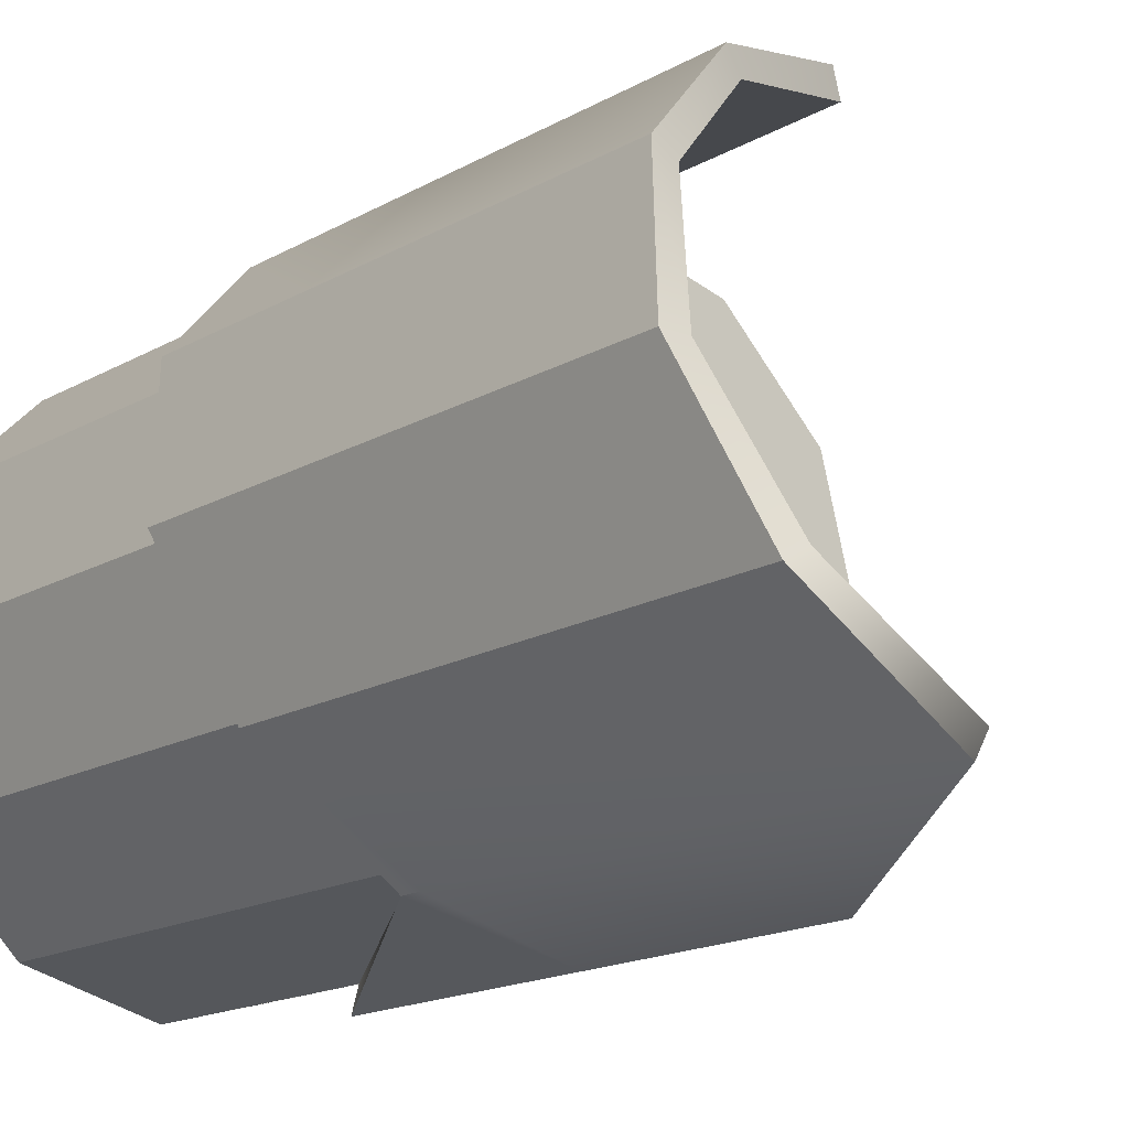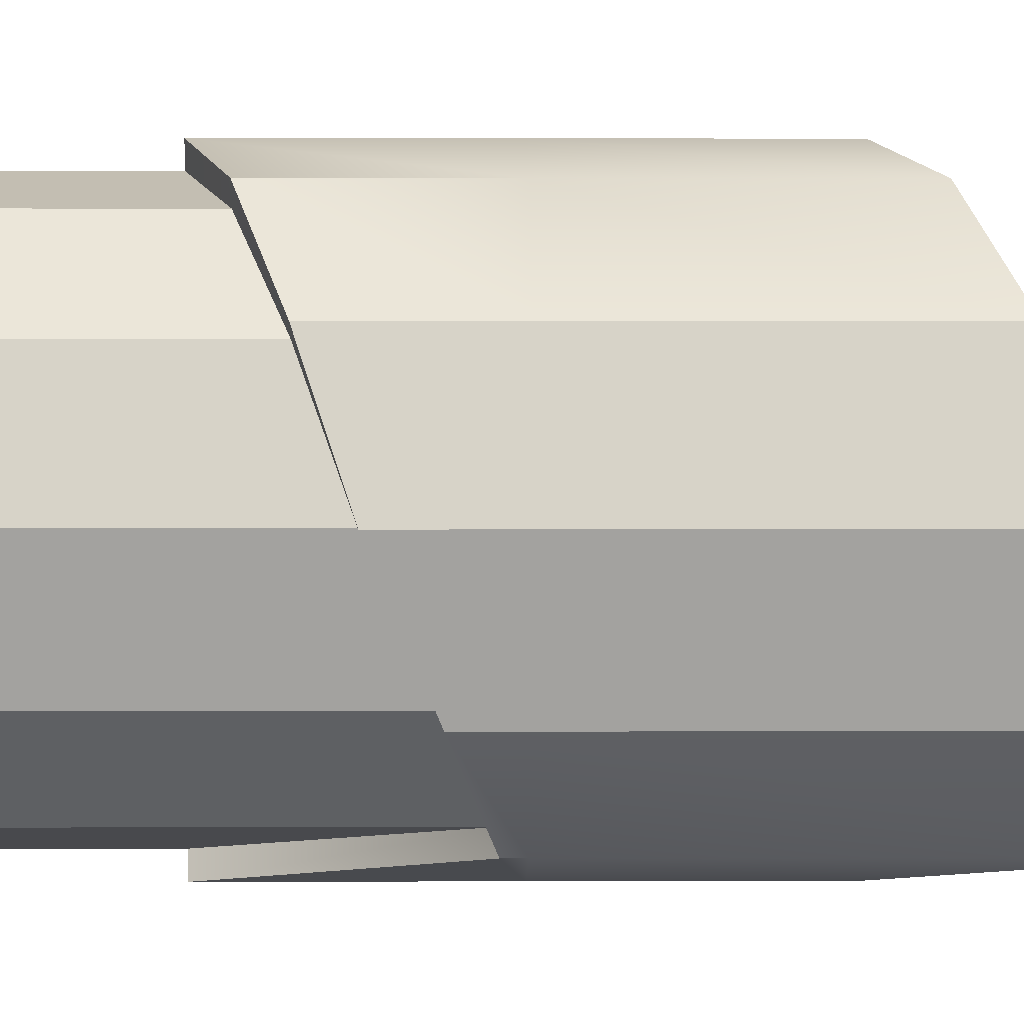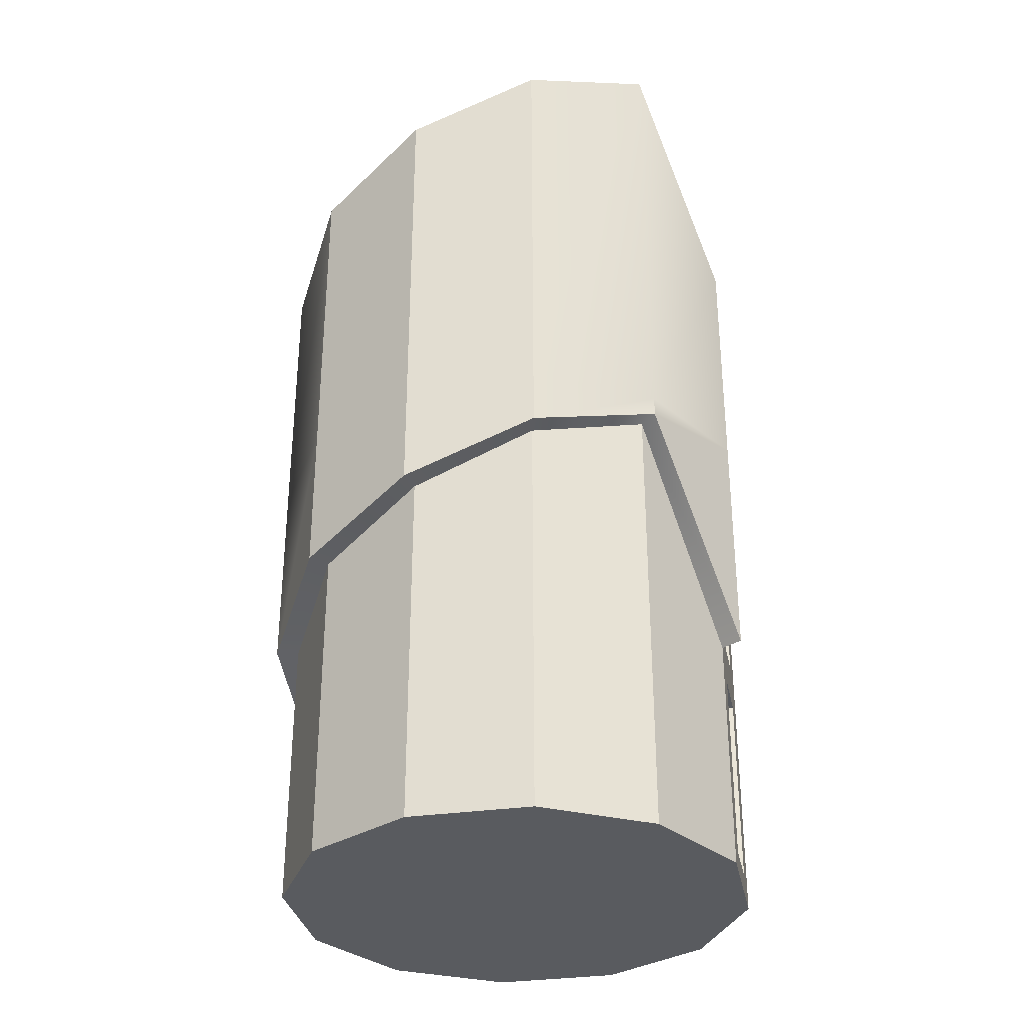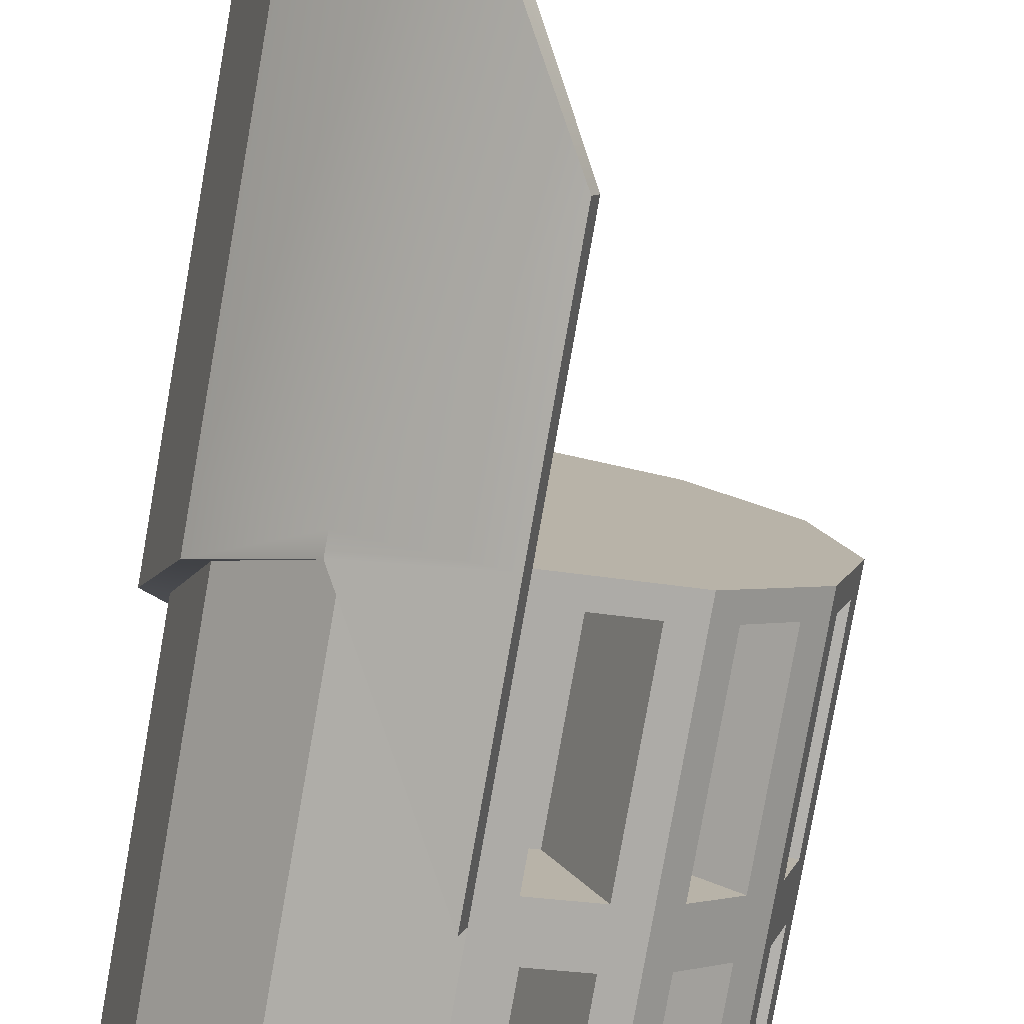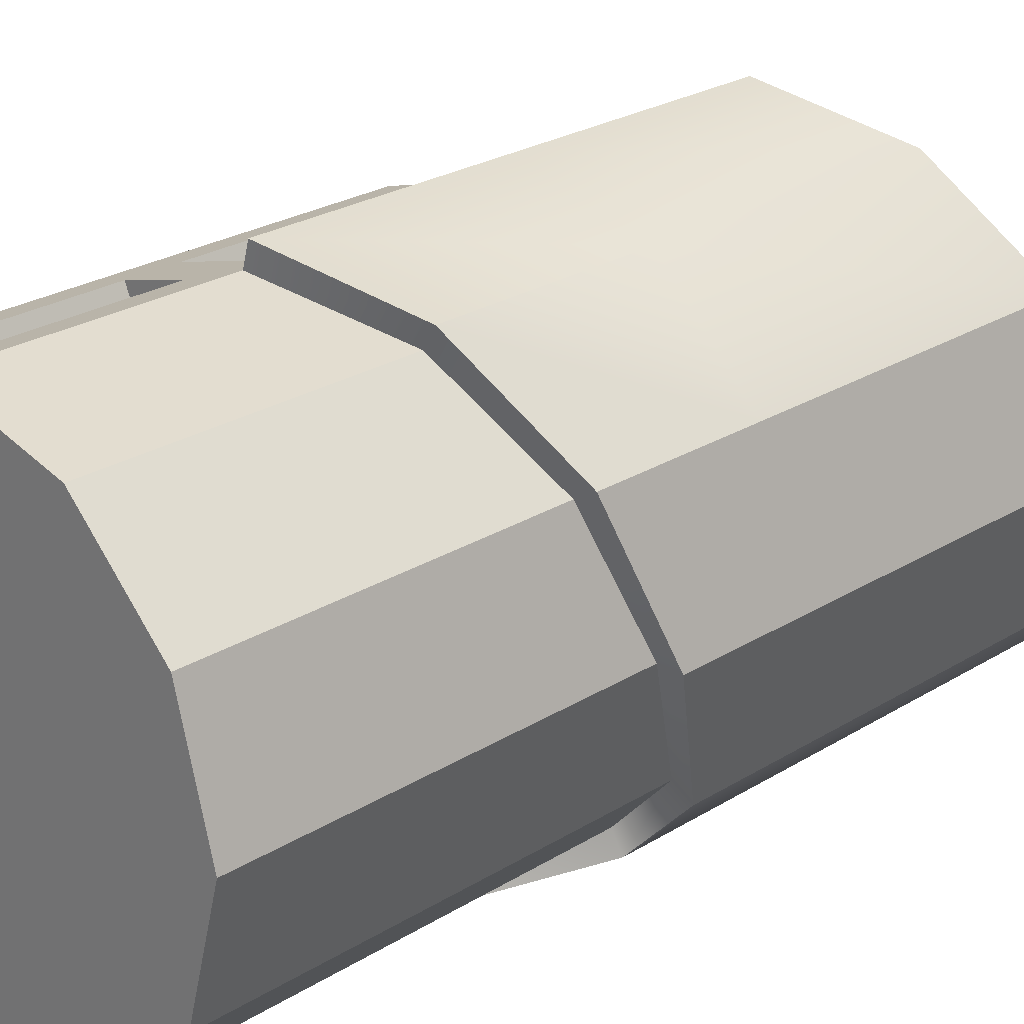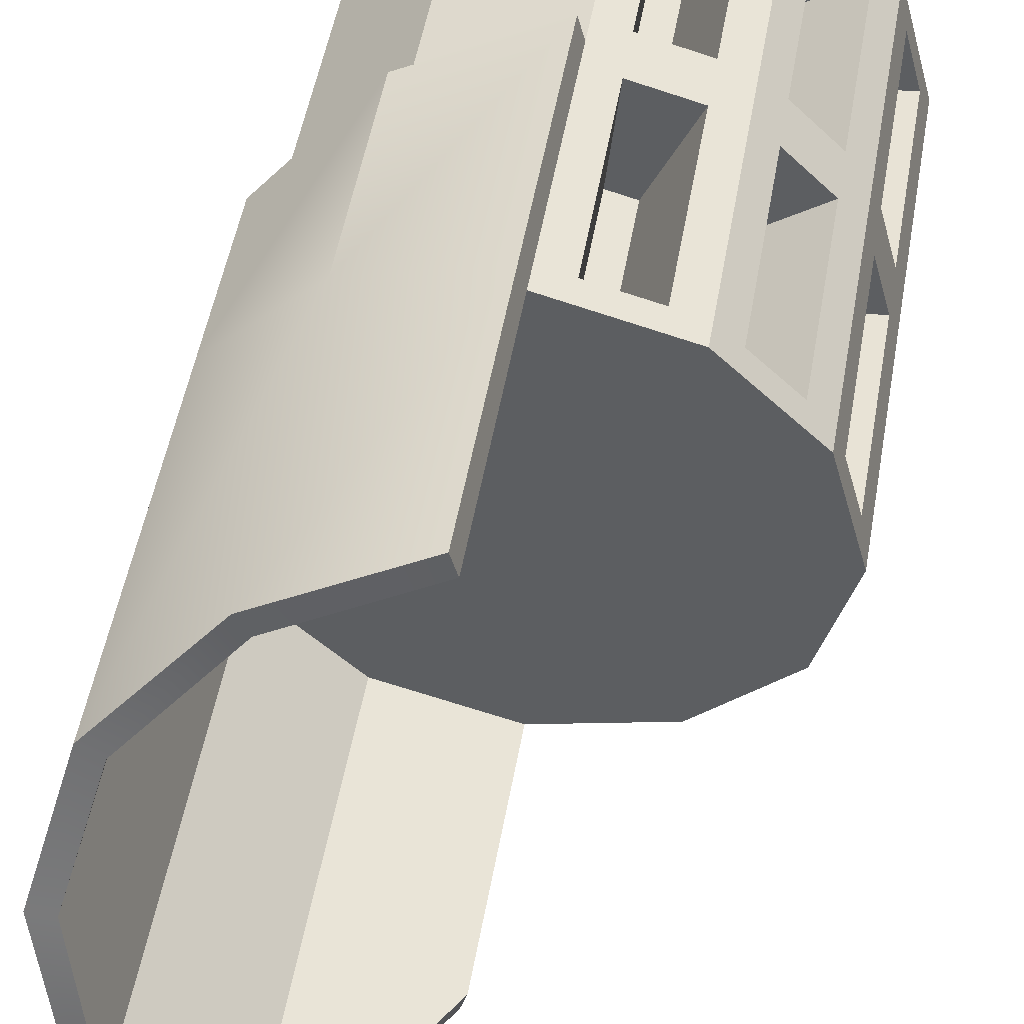
<metadata>
{"format":"obj","ext":"obj","renderer":"f3d","projection":"perspective","resolution":1024,"background":"white","views":[{"elev":-15.8,"azim":140.4,"up":"+Z"},{"elev":2.5,"azim":89.3,"up":"+Z"},{"elev":-32.6,"azim":116.2,"up":"+Y"},{"elev":-79.6,"azim":170.0,"up":"+Z"},{"elev":24.8,"azim":44.6,"up":"+Z"},{"elev":50.6,"azim":-170.1,"up":"+Z"}]}
</metadata>
<code>
g default
v 0.866 -1 -0.5
v 0.5 -1 -0.866
v 0 -1 -1
v -0.5 -1 -0.866
v -0.866 -1 -0.5
v -1 -1 0
v -0.866 -1 0.5
v -0.5 -1 0.866
v 0 -1 1
v 0.5 -1 0.866
v 0.866 -1 0.5
v 1 -1 0
v 0.866 0.767 -0.5
v 0.5 0.9179 -0.866
v -0 0 -1
v -0.5 0 -0.866
v -0.866 0 -0.5
v -1 0 0
v -0.866 0 0.5
v -0.5 0 0.866
v -0 0 1
v 0.5 0.1725 0.866
v 0.866 0.3561 0.5
v 1 0.5438 0
v 0.866 1 -0.5
v 0.5 1 -0.866
v 0 1 -1
v -0.5 1 -0.866
v -0.866 1 -0.5
v -1 1 0
v -0.866 1 0.5
v -0.5 1 0.866
v 0 1 1
v 0.5 1 0.866
v 0.866 1 0.5
v 1 1 0
v 0 -1 0
v 0 1 0
v 0.9485 0.767 -0.5476
v 0.5476 0.9179 -0.9485
v 0.5476 1 -0.9485
v 0.9485 1 -0.5476
v 0.02553 0 -1.095
v 0.02553 1 -1.095
v 0.02553 0 1.095
v 0.5476 0.1725 0.9485
v 0.5476 1 0.9485
v 0.02553 1 1.095
v 0.9485 0.3561 0.5476
v 0.9485 1 0.5476
v 1.095 0.5438 0
v 1.095 1 0
v 0.866 2.767 -0.5
v 0.5 2.918 -0.866
v 0.9485 2.767 -0.5476
v 0.5476 2.918 -0.9485
v 0 2 -1
v 0.02553 2 -1.095
v 0 2 1
v 0.5 2.172 0.866
v 0.02553 2 1.095
v 0.5476 2.172 0.9485
v 0.866 2.356 0.5
v 0.9485 2.356 0.5476
v 1 2.544 0
v 1.095 2.544 0
v -0.125 0.1 -0.9665
v -0.375 0.1 -0.8995
v -0.375 0.9 -0.8995
v -0.125 0.9 -0.9665
v -0.125 -0.9 -0.9665
v -0.375 -0.9 -0.8995
v -0.375 -0.1 -0.8995
v -0.125 -0.1 -0.9665
v -0.5915 0.1 -0.7745
v -0.7745 0.1 -0.5915
v -0.7745 0.9 -0.5915
v -0.5915 0.9 -0.7745
v -0.5915 -0.9 -0.7745
v -0.7745 -0.9 -0.5915
v -0.7745 -0.1 -0.5915
v -0.5915 -0.1 -0.7745
v -0.8995 0.1 -0.375
v -0.9665 0.1 -0.125
v -0.9665 0.9 -0.125
v -0.8995 0.9 -0.375
v -0.8995 -0.9 -0.375
v -0.9665 -0.9 -0.125
v -0.9665 -0.1 -0.125
v -0.8995 -0.1 -0.375
v -0.9665 0.1 0.125
v -0.8995 0.1 0.375
v -0.8995 0.9 0.375
v -0.9665 0.9 0.125
v -0.9665 -0.9 0.125
v -0.8995 -0.9 0.375
v -0.8995 -0.1 0.375
v -0.9665 -0.1 0.125
v -0.7745 0.1 0.5915
v -0.5915 0.1 0.7745
v -0.5915 0.9 0.7745
v -0.7745 0.9 0.5915
v -0.7745 -0.9 0.5915
v -0.5915 -0.9 0.7745
v -0.5915 -0.1 0.7745
v -0.7745 -0.1 0.5915
v -0.375 0.1 0.8995
v -0.125 0.1 0.9665
v -0.125 0.9 0.9665
v -0.375 0.9 0.8995
v -0.375 -0.9 0.8995
v -0.125 -0.9 0.9665
v -0.125 -0.1 0.9665
v -0.375 -0.1 0.8995
v -0.07914 -0.9 -0.512
v -0.1874 -0.9 -0.483
v -0.1874 -0.1 -0.483
v -0.07914 -0.1 -0.512
v -0.3245 -0.9 -0.4038
v -0.4038 -0.9 -0.3245
v -0.4038 -0.1 -0.3245
v -0.3245 -0.1 -0.4038
v -0.483 -0.9 -0.1874
v -0.512 -0.9 -0.07914
v -0.512 -0.1 -0.07914
v -0.483 -0.1 -0.1874
v -0.512 -0.9 0.07914
v -0.483 -0.9 0.1874
v -0.483 -0.1 0.1874
v -0.512 -0.1 0.07914
v -0.4038 -0.9 0.3245
v -0.3245 -0.9 0.4038
v -0.3245 -0.1 0.4038
v -0.4038 -0.1 0.3245
v -0.1874 -0.9 0.483
v -0.07914 -0.9 0.512
v -0.07914 -0.1 0.512
v -0.1874 -0.1 0.483
v -0.07914 0.1 -0.512
v -0.1874 0.1 -0.483
v -0.1874 0.9 -0.483
v -0.07914 0.9 -0.512
v -0.3245 0.1 -0.4038
v -0.4038 0.1 -0.3245
v -0.4038 0.9 -0.3245
v -0.3245 0.9 -0.4038
v -0.483 0.1 -0.1874
v -0.512 0.1 -0.07914
v -0.512 0.9 -0.07914
v -0.483 0.9 -0.1874
v -0.512 0.1 0.07914
v -0.483 0.1 0.1874
v -0.483 0.9 0.1874
v -0.512 0.9 0.07914
v -0.4038 0.1 0.3245
v -0.3245 0.1 0.4038
v -0.3245 0.9 0.4038
v -0.4038 0.9 0.3245
v -0.1874 0.1 0.483
v -0.07914 0.1 0.512
v -0.07914 0.9 0.512
v -0.1874 0.9 0.483
g pCylinder1
f 1 2 14 13
f 2 3 15 14
f 115 116 117 118
f 119 120 121 122
f 123 124 125 126
f 127 128 129 130
f 131 132 133 134
f 135 136 137 138
f 9 10 22 21
f 10 11 23 22
f 11 12 24 23
f 12 1 13 24
f 39 40 41 42
f 40 43 44 41
f 139 140 141 142
f 143 144 145 146
f 147 148 149 150
f 151 152 153 154
f 155 156 157 158
f 159 160 161 162
f 45 46 47 48
f 46 49 50 47
f 49 51 52 50
f 51 39 42 52
f 2 1 37
f 3 2 37
f 4 3 37
f 5 4 37
f 6 5 37
f 7 6 37
f 8 7 37
f 9 8 37
f 10 9 37
f 11 10 37
f 12 11 37
f 1 12 37
f 25 26 38
f 26 27 38
f 27 28 38
f 28 29 38
f 29 30 38
f 30 31 38
f 31 32 38
f 32 33 38
f 33 34 38
f 34 35 38
f 35 36 38
f 36 25 38
f 13 14 40 39
f 54 53 55 56
f 14 15 43 40
f 15 27 44 43
f 57 54 56 58
f 21 22 46 45
f 60 59 61 62
f 33 21 45 48
f 22 23 49 46
f 63 60 62 64
f 23 24 51 49
f 65 63 64 66
f 24 13 39 51
f 53 65 66 55
f 26 25 53 54
f 42 41 56 55
f 27 26 54 57
f 41 44 58 56
f 44 27 57 58
f 34 33 59 60
f 33 48 61 59
f 48 47 62 61
f 35 34 60 63
f 47 50 64 62
f 36 35 63 65
f 50 52 66 64
f 25 36 65 53
f 52 42 55 66
f 15 16 68 67
f 16 28 69 68
f 28 27 70 69
f 27 15 67 70
f 3 4 72 71
f 4 16 73 72
f 16 15 74 73
f 15 3 71 74
f 16 17 76 75
f 17 29 77 76
f 29 28 78 77
f 28 16 75 78
f 4 5 80 79
f 5 17 81 80
f 17 16 82 81
f 16 4 79 82
f 17 18 84 83
f 18 30 85 84
f 30 29 86 85
f 29 17 83 86
f 5 6 88 87
f 6 18 89 88
f 18 17 90 89
f 17 5 87 90
f 18 19 92 91
f 19 31 93 92
f 31 30 94 93
f 30 18 91 94
f 6 7 96 95
f 7 19 97 96
f 19 18 98 97
f 18 6 95 98
f 19 20 100 99
f 20 32 101 100
f 32 31 102 101
f 31 19 99 102
f 7 8 104 103
f 8 20 105 104
f 20 19 106 105
f 19 7 103 106
f 20 21 108 107
f 21 33 109 108
f 33 32 110 109
f 32 20 107 110
f 8 9 112 111
f 9 21 113 112
f 21 20 114 113
f 20 8 111 114
f 71 72 116 115
f 72 73 117 116
f 73 74 118 117
f 74 71 115 118
f 79 80 120 119
f 80 81 121 120
f 81 82 122 121
f 82 79 119 122
f 87 88 124 123
f 88 89 125 124
f 89 90 126 125
f 90 87 123 126
f 95 96 128 127
f 96 97 129 128
f 97 98 130 129
f 98 95 127 130
f 103 104 132 131
f 104 105 133 132
f 105 106 134 133
f 106 103 131 134
f 111 112 136 135
f 112 113 137 136
f 113 114 138 137
f 114 111 135 138
f 67 68 140 139
f 68 69 141 140
f 69 70 142 141
f 70 67 139 142
f 75 76 144 143
f 76 77 145 144
f 77 78 146 145
f 78 75 143 146
f 83 84 148 147
f 84 85 149 148
f 85 86 150 149
f 86 83 147 150
f 91 92 152 151
f 92 93 153 152
f 93 94 154 153
f 94 91 151 154
f 99 100 156 155
f 100 101 157 156
f 101 102 158 157
f 102 99 155 158
f 107 108 160 159
f 108 109 161 160
f 109 110 162 161
f 110 107 159 162

</code>
